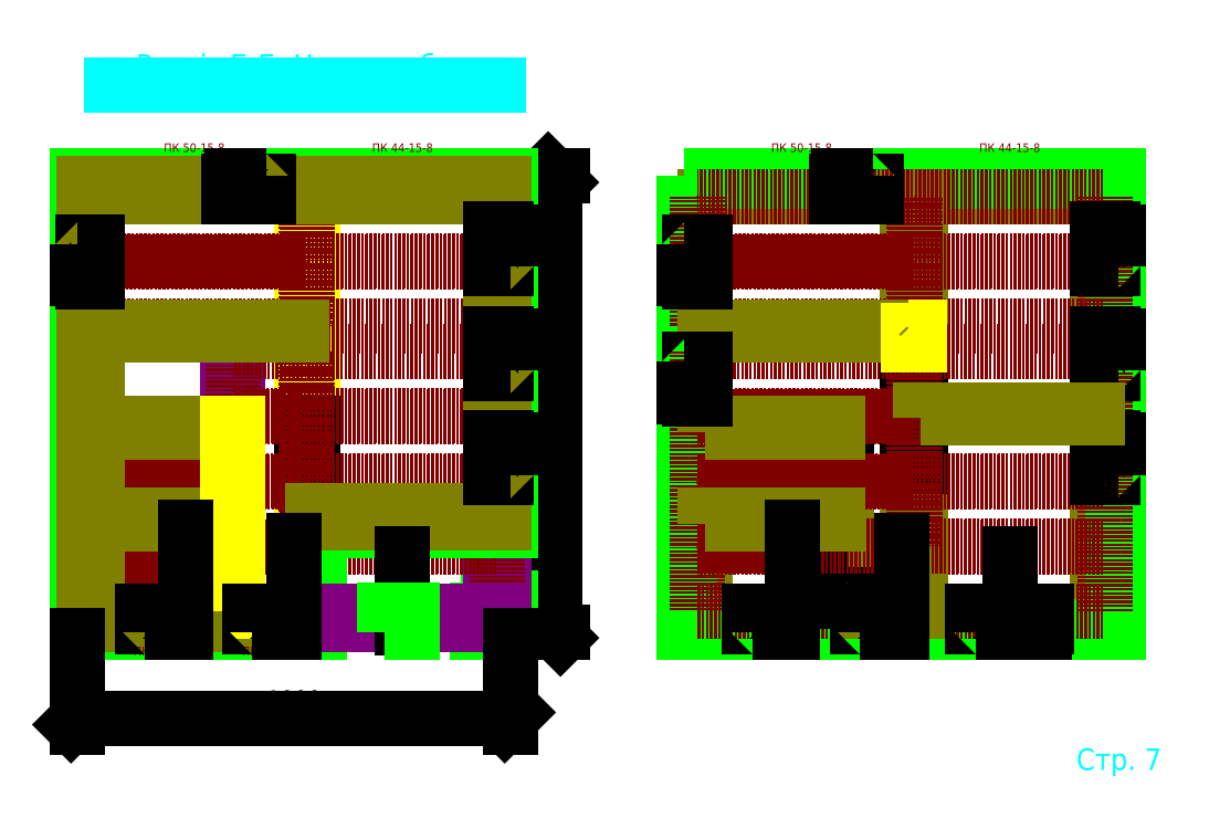
<metadata>
{"format":"dxf","ext":"dxf","renderer":"ezdxf+matplotlib","layout":"modelspace","background":"white","min_lineweight":24,"dpi":150}
</metadata>
<code>
0
SECTION
2
ENTITIES
0
HATCH
8
face
10
0
20
0
30
0
210
0
220
0
230
1
2
gost_stone
70
    0
71
    0
91
    1
92
    0
93
    8
72
    1
10
2400
20
1050
11
2400
21
0
72
    1
10
1412
20
1038
11
2388
21
1038
72
    1
10
2388
20
1038
11
2388
21
12
72
    1
10
2388
20
12
11
1412
21
12
72
    1
10
1412
20
12
11
1412
21
1038
72
    1
10
2400
20
0
11
1400
21
0
72
    1
10
1400
20
0
11
1400
21
1050
72
    1
10
1400
20
1050
11
2400
21
1050
97
    0
75
    0
76
    1
52
1.571
41
2
77
    0
78
    0
98
    0
0
HATCH
8
face
10
0
20
0
30
0
210
0
220
0
230
1
2
gost_stone
70
    0
71
    0
91
    1
92
    0
93
    8
72
    1
10
709
20
0
11
773
21
0
72
    1
10
773
20
0
11
773
21
51
72
    1
10
721
20
12
11
761
21
12
72
    1
10
761
20
12
11
761
21
39
72
    1
10
761
20
39
11
721
21
39
72
    1
10
721
20
39
11
721
21
12
72
    1
10
773
20
51
11
709
21
51
72
    1
10
709
20
51
11
709
21
0
97
    0
75
    0
76
    1
52
1.571
41
2
77
    0
78
    0
98
    0
0
HATCH
8
face
10
0
20
0
30
0
210
0
220
0
230
1
2
gost_stone
70
    0
71
    0
91
    1
92
    0
93
   12
72
    1
10
12
20
1038
11
988
21
1038
72
    1
10
988
20
1038
11
988
21
245
72
    1
10
988
20
245
11
547
21
245
72
    1
10
547
20
245
11
547
21
12
72
    1
10
547
20
12
11
12
21
12
72
    1
10
12
20
12
11
12
21
1038
72
    1
10
559
20
233
11
559
21
0
72
    1
10
559
20
0
11
0
21
0
72
    1
10
0
20
0
11
0
21
1050
72
    1
10
0
20
1050
11
1000
21
1050
72
    1
10
1000
20
1050
11
1000
21
233
72
    1
10
1000
20
233
11
559
21
233
97
    0
75
    0
76
    1
52
1.571
41
2
77
    0
78
    0
98
    0
0
HATCH
8
face
10
0
20
0
30
0
210
0
220
0
230
1
2
gost_stone
70
    0
71
    0
91
    1
92
    0
93
   13
72
    1
10
1000
20
0
11
923
21
0
72
    1
10
923
20
0
11
923
21
51
72
    1
10
923
20
51
11
949
21
51
72
    1
10
949
20
51
11
949
21
77
72
    1
10
949
20
77
11
949
21
77
72
    1
10
949
20
77
11
1000
21
77
72
    1
10
1000
20
77
11
1000
21
0
72
    1
10
988
20
12
11
935
21
12
72
    1
10
935
20
12
11
935
21
39
72
    1
10
935
20
39
11
961
21
39
72
    1
10
961
20
39
11
961
21
65
72
    1
10
961
20
65
11
988
21
65
72
    1
10
988
20
65
11
988
21
12
97
    0
75
    0
76
    1
52
1.571
41
2
77
    0
78
    0
98
    0
0
HATCH
8
fundament
10
0
20
0
30
0
210
0
220
0
230
1
2
concrete
70
    0
71
    0
91
    1
92
    0
93
   24
72
    1
10
510
20
553
11
40
21
553
72
    1
10
40
20
553
11
40
21
1010
72
    1
10
40
20
1010
11
510
21
1010
72
    1
10
510
20
1010
11
510
21
553
72
    1
10
40
20
40
11
340
21
40
72
    1
10
340
20
40
11
340
21
513
72
    1
10
340
20
513
11
40
21
513
72
    1
10
40
20
513
11
40
21
40
72
    1
10
380
20
513
11
510
21
513
72
    1
10
510
20
513
11
510
21
40
72
    1
10
510
20
40
11
380
21
40
72
    1
10
380
20
40
11
380
21
513
72
    1
10
-2.776e-16
20
1050
11
1000
21
1050
72
    1
10
1000
20
1050
11
1000
21
-8.882e-16
72
    1
10
1000
20
-8.882e-16
11
0
21
-8.882e-16
72
    1
10
0
20
-8.882e-16
11
-2.776e-16
21
1050
72
    1
10
960
20
40
11
550
21
40
72
    1
10
550
20
40
11
550
21
513
72
    1
10
550
20
513
11
960
21
513
72
    1
10
960
20
513
11
960
21
40
72
    1
10
550
20
553
11
960
21
553
72
    1
10
960
20
553
11
960
21
1010
72
    1
10
960
20
1010
11
550
21
1010
72
    1
10
550
20
1010
11
550
21
553
97
    0
75
    0
76
    1
52
0
41
10
77
    0
78
    0
98
    0
0
MTEXT
8
dimensions
10
530
20
1300
30
0
40
50
41
868.1
71
    5
72
    1
1
Розрiз Б-Б. Низ коробки.
7
cyrillic_ii
210
0
220
0
230
1
50
0
73
    2
44
1
0
MTEXT
8
dimensions
10
2500
20
-300
30
0
40
50
41
204.2
71
    6
72
    1
1
Стр. 7
7
cyrillic_ii
210
0
220
0
230
1
50
0
73
    2
44
1
0
LINE
8
dimensions
10
80
20
1260
11
970
21
1260
0
DIMENSION
8
dimensions
2
*D1
10
1100
20
1000
30
0
11
1060
21
525
31
0
70
   32
71
    5
72
    0
3
Standard
53
0
210
0
220
0
230
1
13
1000
23
0
33
0
14
1000
24
1050
34
0
50
90
0
CIRCLE
8
truby
10
942.5
20
992.5
40
5.5
0
LINE
8
dimensions
10
942.5
20
1002
11
942.5
21
982.5
0
LINE
8
dimensions
10
932.5
20
992.5
11
952.5
21
992.5
0
LWPOLYLINE
8
truby
90
    4
70
    0
43
0
10
942.5
20
998
10
1020
20
998
10
1020
20
987
10
942.5
20
987
0
LWPOLYLINE
8
santehnika
90
    3
70
    0
43
0
10
47
20
420
10
47
20
270
10
147
20
270
0
ELLIPSE
8
santehnika
10
47
20
270
30
0
11
0
21
150
31
0
40
0.6667
41
4.712
42
0
0
LINE
8
fundament
10
1000
20
983
11
960
21
983
0
LINE
8
fundament
10
960
20
1003
11
1000
21
1003
0
ELLIPSE
8
santehnika
10
282
20
310
30
0
11
0
21
25
31
0
40
0.72
41
4.712
42
1.571
0
LWPOLYLINE
8
santehnika
90
    4
70
    0
43
0
10
264
20
310
10
264
20
270
10
300
20
270
10
300
20
310
0
LWPOLYLINE
8
santehnika
90
    4
70
    1
43
0
10
160
20
270
10
230
20
270
10
230
20
310
10
160
20
310
0
CIRCLE
8
truby
10
230
20
180
40
5.5
0
LINE
8
dimensions
10
240
20
180
11
220
21
180
0
LINE
8
dimensions
10
230
20
190
11
230
21
170
0
LWPOLYLINE
8
truby
90
    4
70
    0
43
0
10
235.5
20
180
10
235.5
20
102.5
10
224.5
20
102.5
10
224.5
20
180
0
LINE
8
fundament
10
220.5
20
122.5
11
220.5
21
162.5
0
LINE
8
fundament
10
240.5
20
162.5
11
240.5
21
122.5
0
LWPOLYLINE
8
fundament
90
    4
70
    1
43
0
10
-2.776e-16
20
1050
10
1000
20
1050
10
1000
20
-8.882e-16
10
0
20
-8.882e-16
0
LWPOLYLINE
8
fundament
90
    4
70
    1
43
0
10
960
20
40
10
550
20
40
10
550
20
513
10
960
20
513
0
LWPOLYLINE
8
fundament
90
    4
70
    1
43
0
10
960
20
1010
10
550
20
1010
10
550
20
553
10
960
20
553
0
LWPOLYLINE
8
fundament
90
    4
70
    1
43
0
10
40
20
1010
10
510
20
1010
10
510
20
553
10
40
20
553
0
LWPOLYLINE
8
fundament
90
    4
70
    1
43
0
10
40
20
40
10
340
20
40
10
340
20
513
10
40
20
513
0
LWPOLYLINE
8
fundament
90
    4
70
    1
43
0
10
380
20
513
10
510
20
513
10
510
20
40
10
380
20
40
0
LWPOLYLINE
8
face
90
    8
70
    0
43
0
10
1000
20
0
10
923
20
0
10
923
20
51
10
949
20
51
10
949
20
77
10
949
20
77
10
1000
20
77
10
1000
20
0
0
LWPOLYLINE
8
face
90
    7
70
    0
43
0
10
988
20
12
10
935
20
12
10
935
20
39
10
961
20
39
10
961
20
65
10
988
20
65
10
988
20
12
0
LWPOLYLINE
8
balky
90
    4
70
    1
43
0
10
953
20
270
10
983
20
270
10
983
20
17
10
953
20
17
0
LWPOLYLINE
8
0
90
    4
70
    1
43
0
10
393
20
703
10
483
20
703
10
483
20
683
10
393
20
683
0
LWPOLYLINE
8
gazoblok
90
    4
70
    1
43
0
10
1417
20
1033
10
2383
20
1033
10
2383
20
17
10
1417
20
17
0
LWPOLYLINE
8
gazoblok
90
    4
70
    1
43
0
10
1447
20
47
10
2353
20
47
10
2353
20
1003
10
1447
20
1003
0
LWPOLYLINE
8
face
90
    4
70
    1
43
0
10
1412
20
1038
10
2388
20
1038
10
2388
20
12
10
1412
20
12
0
LWPOLYLINE
8
face
90
    4
70
    1
43
0
10
1400
20
1050
10
2400
20
1050
10
2400
20
0
10
1400
20
0
0
LWPOLYLINE
8
0
90
    4
70
    1
43
0
10
1790
20
703
10
1880
20
703
10
1880
20
683
10
1790
20
683
0
LWPOLYLINE
8
plyty
90
    6
70
    1
43
0
10
1430
20
47
10
1928
20
47
10
1928
20
196
10
1430
20
196
10
1430
20
196
10
1430
20
196
0
LWPOLYLINE
8
plyty
90
    6
70
    1
43
0
10
1931
20
47
10
2369
20
47
10
2369
20
196
10
1931
20
196
10
1931
20
196
10
1931
20
196
0
LWPOLYLINE
8
gazoblok
90
    4
70
    1
43
0
10
1753
20
47
10
1773
20
47
10
1773
20
480
10
1753
20
480
0
LWPOLYLINE
8
gazoblok
90
    4
70
    1
43
0
10
1914
20
47
10
1944
20
47
10
1944
20
1003
10
1914
20
1003
0
LWPOLYLINE
8
0
90
    4
70
    1
43
0
10
1773
20
150
10
1773
20
70
10
1753
20
70
10
1753
20
150
0
LWPOLYLINE
8
0
90
    4
70
    1
43
0
10
1773
20
450
10
1773
20
370
10
1753
20
370
10
1753
20
450
0
LWPOLYLINE
8
0
90
    4
70
    1
43
0
10
1914
20
532
10
1914
20
622
10
1944
20
622
10
1944
20
532
0
LWPOLYLINE
8
0
90
    4
70
    1
43
0
10
1914
20
382
10
1914
20
472
10
1944
20
472
10
1944
20
382
0
LWPOLYLINE
8
plyty
90
    6
70
    1
43
0
10
1430
20
854
10
1928
20
854
10
1928
20
1003
10
1430
20
1003
10
1430
20
1003
10
1430
20
1003
0
LWPOLYLINE
8
plyty
90
    6
70
    1
43
0
10
1430
20
704
10
1928
20
704
10
1928
20
853
10
1430
20
853
10
1430
20
853
10
1430
20
853
0
LWPOLYLINE
8
plyty
90
    6
70
    1
43
0
10
1430
20
497
10
1928
20
497
10
1928
20
646
10
1430
20
646
10
1430
20
646
10
1430
20
646
0
LWPOLYLINE
8
plyty
90
    6
70
    1
43
0
10
1430
20
347
10
1928
20
347
10
1928
20
496
10
1430
20
496
10
1430
20
496
10
1430
20
496
0
LWPOLYLINE
8
plyty
90
    6
70
    1
43
0
10
1430
20
197
10
1928
20
197
10
1928
20
346
10
1430
20
346
10
1430
20
346
10
1430
20
346
0
LWPOLYLINE
8
plyty
90
    6
70
    1
43
0
10
1931
20
197
10
2369
20
197
10
2369
20
346
10
1931
20
346
10
1931
20
346
10
1931
20
346
0
LWPOLYLINE
8
plyty
90
    6
70
    1
43
0
10
1931
20
347
10
2369
20
347
10
2369
20
496
10
1931
20
496
10
1931
20
496
10
1931
20
496
0
LWPOLYLINE
8
plyty
90
    6
70
    1
43
0
10
1931
20
497
10
2369
20
497
10
2369
20
646
10
1931
20
646
10
1931
20
646
10
1931
20
646
0
LWPOLYLINE
8
plyty
90
    6
70
    1
43
0
10
1931
20
704
10
2369
20
704
10
2369
20
853
10
1931
20
853
10
1931
20
853
10
1931
20
853
0
LWPOLYLINE
8
plyty
90
    6
70
    1
43
0
10
1931
20
854
10
2369
20
854
10
2369
20
1003
10
1931
20
1003
10
1931
20
1003
10
1931
20
1003
0
LWPOLYLINE
8
gazoblok
90
    4
70
    1
43
0
10
1447
20
248
10
1753
20
248
10
1753
20
268
10
1447
20
268
0
LWPOLYLINE
8
gazoblok
90
    4
70
    1
43
0
10
1447
20
460
10
1753
20
460
10
1753
20
480
10
1447
20
480
0
LWPOLYLINE
8
gazoblok
90
    4
70
    1
43
0
10
1447
20
683
10
1914
20
683
10
1914
20
703
10
1447
20
703
0
LWPOLYLINE
8
cegla
90
    4
70
    1
43
0
10
517
20
47
10
542
20
47
10
542
20
1003
10
517
20
1003
0
LWPOLYLINE
8
0
90
    4
70
    1
43
0
10
517
20
95
10
517
20
205
10
542
20
205
10
542
20
95
0
LWPOLYLINE
8
0
90
    4
70
    1
43
0
10
371
20
150
10
371
20
70
10
346
20
70
10
346
20
150
0
LWPOLYLINE
8
0
90
    4
70
    1
43
0
10
371
20
450
10
371
20
370
10
346
20
370
10
346
20
450
0
LWPOLYLINE
8
cegla
90
    4
70
    1
43
0
10
517
20
701
10
542
20
701
10
542
20
694
10
517
20
694
0
LWPOLYLINE
8
cegla
90
    4
70
    1
43
0
10
517
20
669
10
517
20
694
10
524
20
694
10
524
20
669
0
LWPOLYLINE
8
cegla
90
    4
70
    1
43
0
10
535
20
669
10
535
20
694
10
542
20
694
10
542
20
669
0
LWPOLYLINE
8
cegla
90
    4
70
    1
43
0
10
517
20
669
10
542
20
669
10
542
20
662
10
517
20
662
0
LWPOLYLINE
8
0
90
    4
70
    1
43
0
10
517
20
310
10
517
20
480
10
542
20
480
10
542
20
310
0
LWPOLYLINE
8
plyty
90
    6
70
    1
43
0
10
531
20
47
10
969
20
47
10
969
20
196
10
531
20
196
10
531
20
196
10
531
20
196
0
LWPOLYLINE
8
plyty
90
    6
70
    1
43
0
10
531
20
197
10
969
20
197
10
969
20
346
10
531
20
346
10
531
20
346
10
531
20
346
0
LWPOLYLINE
8
plyty
90
    6
70
    1
43
0
10
531
20
347
10
969
20
347
10
969
20
496
10
531
20
496
10
531
20
496
10
531
20
496
0
LWPOLYLINE
8
plyty
90
    6
70
    1
43
0
10
531
20
497
10
969
20
497
10
969
20
646
10
531
20
646
10
531
20
646
10
531
20
646
0
LWPOLYLINE
8
plyty
90
    6
70
    1
43
0
10
531
20
704
10
969
20
704
10
969
20
853
10
531
20
853
10
531
20
853
10
531
20
853
0
LWPOLYLINE
8
plyty
90
    6
70
    1
43
0
10
531
20
854
10
969
20
854
10
969
20
1003
10
531
20
1003
10
531
20
1003
10
531
20
1003
0
LWPOLYLINE
8
plyty
90
    6
70
    1
43
0
10
30
20
854
10
528
20
854
10
528
20
1003
10
30
20
1003
10
30
20
1003
10
30
20
1003
0
LWPOLYLINE
8
plyty
90
    6
70
    1
43
0
10
30
20
704
10
528
20
704
10
528
20
853
10
30
20
853
10
30
20
853
10
30
20
853
0
LWPOLYLINE
8
balky
90
    4
70
    1
43
0
10
371
20
460
10
346
20
460
10
346
20
703
10
371
20
703
0
LWPOLYLINE
8
plyty
90
    5
70
    1
43
0
10
360
20
47
10
528
20
47
10
528
20
196
10
360
20
196
10
360
20
196
0
LWPOLYLINE
8
plyty
90
    5
70
    1
43
0
10
360
20
197
10
528
20
197
10
528
20
346
10
360
20
346
10
360
20
346
0
LWPOLYLINE
8
plyty
90
    5
70
    1
43
0
10
360
20
347
10
528
20
347
10
528
20
496
10
360
20
496
10
360
20
496
0
LWPOLYLINE
8
plyty
90
    5
70
    1
43
0
10
360
20
497
10
528
20
497
10
528
20
646
10
360
20
646
10
360
20
646
0
LWPOLYLINE
8
plyty
90
    5
70
    1
43
0
10
29
20
47
10
357
20
47
10
357
20
146
10
29
20
146
10
29
20
146
0
LWPOLYLINE
8
plyty
90
    5
70
    1
43
0
10
29
20
147
10
357
20
147
10
357
20
246
10
29
20
246
10
29
20
246
0
LWPOLYLINE
8
plyty
90
    5
70
    1
43
0
10
29
20
269
10
357
20
269
10
357
20
368
10
29
20
368
10
29
20
368
0
LWPOLYLINE
8
plyty
90
    5
70
    1
43
0
10
29
20
369
10
357
20
369
10
357
20
468
10
29
20
468
10
29
20
468
0
LWPOLYLINE
8
gazoblok
90
    4
70
    1
43
0
10
47
20
248
10
346
20
248
10
346
20
268
10
47
20
268
0
LWPOLYLINE
8
face
90
    7
70
    0
43
0
10
547
20
245
10
547
20
12
10
12
20
12
10
12
20
1038
10
988
20
1038
10
988
20
245
10
547
20
245
0
LWPOLYLINE
8
face
90
    7
70
    0
43
0
10
559
20
233
10
559
20
0
10
0
20
0
10
0
20
1050
10
1000
20
1050
10
1000
20
233
10
559
20
233
0
LWPOLYLINE
8
gazoblok
90
   13
70
    0
43
0
10
542
20
47
10
542
20
17
10
17
20
17
10
17
20
1033
10
983
20
1033
10
983
20
250
10
542
20
250
10
542
20
280
10
953
20
280
10
953
20
1003
10
47
20
1003
10
47
20
47
10
542
20
47
0
LWPOLYLINE
8
balky
90
    4
70
    1
43
0
10
522
20
17
10
983
20
17
10
983
20
47
10
522
20
47
0
LWPOLYLINE
8
gazoblok
90
    4
70
    1
43
0
10
47
20
460
10
346
20
460
10
346
20
480
10
47
20
480
0
LWPOLYLINE
8
cegla
90
    4
70
    1
43
0
10
346
20
47
10
371
20
47
10
371
20
480
10
346
20
480
0
LWPOLYLINE
8
gazoblok
90
    4
70
    1
43
0
10
47
20
683
10
517
20
683
10
517
20
703
10
47
20
703
0
MTEXT
8
plyty
10
270
20
1100
30
0
40
20
41
148.3
71
    8
72
    1
1
ПК 50-15-8
7
cyrillic_ii
210
0
220
0
230
1
50
0
73
    2
44
1
0
MTEXT
8
plyty
10
750
20
1100
30
0
40
20
41
152.8
71
    8
72
    1
1
ПК 44-15-8
7
cyrillic_ii
210
0
220
0
230
1
50
0
73
    2
44
1
0
MTEXT
8
plyty
10
1670
20
1100
30
0
40
20
41
148.3
71
    8
72
    1
1
ПК 50-15-8
7
cyrillic_ii
210
0
220
0
230
1
50
0
73
    2
44
1
0
MTEXT
8
plyty
10
2150
20
1100
30
0
40
20
41
152.8
71
    8
72
    1
1
ПК 44-15-8
7
cyrillic_ii
210
0
220
0
230
1
50
0
73
    2
44
1
0
DIMENSION
8
dimensions
2
*D2
10
1000
20
-200
30
0
11
500
21
-160
31
0
70
   32
71
    5
72
    0
3
Standard
53
0
210
0
220
0
230
1
13
0
23
0
33
0
14
1000
24
0
34
0
0
MTEXT
8
plyty
10
200
20
-60
30
0
40
20
41
148.3
71
    8
72
    1
1
ПК 33-10-8
7
cyrillic_ii
210
0
220
0
230
1
50
0
73
    2
44
1
0
MTEXT
8
plyty
10
450
20
-60
30
0
40
20
41
143.9
71
    8
72
    1
1
ПК 17-15-8
7
cyrillic_ii
210
0
220
0
230
1
50
0
73
    2
44
1
0
ELLIPSE
8
nomera_stin
10
30
20
854
30
0
11
0
21
216
31
0
40
0.3241
41
0
42
6.283
0
ELLIPSE
8
nomera_stin
10
528
20
854
30
0
11
2
21
176
31
0
40
0.2389
41
0
42
6.283
0
ELLIPSE
8
nomera_stin
10
30
20
260
30
0
11
0
21
250
31
0
40
0.28
41
0
42
6.283
0
ELLIPSE
8
nomera_stin
10
360
20
260
30
0
11
0
21
250
31
0
40
0.24
41
0
42
6.283
0
ELLIPSE
8
nomera_stin
10
531
20
346
30
0
11
-1
21
314
31
0
40
0.1879
41
0
42
6.283
0
ELLIPSE
8
nomera_stin
10
360
20
580
30
0
11
0
21
120
31
0
40
0.5
41
0
42
6.283
0
MTEXT
8
nomera_stin
10
-60
20
980
30
0
40
50
41
33.33
71
    5
72
    1
1
А
7
cyrillic_ii
210
0
220
0
230
1
50
0
73
    2
44
1
0
MTEXT
8
nomera_stin
10
-60
20
470
30
0
40
50
41
27.78
71
    5
72
    1
1
Б
7
cyrillic_ii
210
0
220
0
230
1
50
0
73
    2
44
1
0
MTEXT
8
nomera_stin
10
280
20
420
30
0
40
50
41
27.78
71
    5
72
    1
1
Б
7
cyrillic_ii
210
0
220
0
230
1
50
0
73
    2
44
1
0
MTEXT
8
nomera_stin
10
470
20
610
30
0
40
50
41
27.78
71
    5
72
    1
1
Б
7
cyrillic_ii
210
0
220
0
230
1
50
0
73
    2
44
1
0
MTEXT
8
nomera_stin
10
470
20
980
30
0
40
50
41
33.33
71
    5
72
    1
1
А
7
cyrillic_ii
210
0
220
0
230
1
50
0
73
    2
44
1
0
MTEXT
8
nomera_stin
10
280
20
670
30
0
40
50
41
33.33
71
    5
72
    1
1
А
7
cyrillic_ii
210
0
220
0
230
1
50
0
73
    2
44
1
0
MTEXT
8
nomera_stin
10
30
20
1110
30
0
40
50
41
11.11
71
    8
72
    1
1
1
7
cyrillic_ii
210
0
220
0
230
1
50
0
73
    2
44
1
0
MTEXT
8
nomera_stin
10
1440
20
1110
30
0
40
50
41
11.11
71
    8
72
    1
1
1
7
cyrillic_ii
210
0
220
0
230
1
50
0
73
    2
44
1
0
MTEXT
8
nomera_stin
10
360
20
740
30
0
40
50
41
22.22
71
    8
72
    1
1
2
7
cyrillic_ii
210
0
220
0
230
1
50
0
73
    2
44
1
0
MTEXT
8
nomera_stin
10
530
20
1110
30
0
40
50
41
22.22
71
    8
72
    1
1
3
7
cyrillic_ii
210
0
220
0
230
1
50
0
73
    2
44
1
0
MTEXT
8
nomera_stin
10
960
20
1110
30
0
40
50
41
27.78
71
    8
72
    1
1
4
7
cyrillic_ii
210
0
220
0
230
1
50
0
73
    2
44
1
0
MTEXT
8
nomera_stin
10
1760
20
530
30
0
40
50
41
22.22
71
    8
72
    1
1
2
7
cyrillic_ii
210
0
220
0
230
1
50
0
73
    2
44
1
0
MTEXT
8
nomera_stin
10
1930
20
1110
30
0
40
50
41
22.22
71
    8
72
    1
1
3
7
cyrillic_ii
210
0
220
0
230
1
50
0
73
    2
44
1
0
MTEXT
8
nomera_stin
10
2370
20
1110
30
0
40
50
41
27.78
71
    8
72
    1
1
4
7
cyrillic_ii
210
0
220
0
230
1
50
0
73
    2
44
1
0
LINE
8
0
10
250
20
0
11
250
21
240
0
LINE
8
0
10
500
20
0
11
500
21
210
0
LINE
8
0
10
750
20
10
11
750
21
180
0
LWPOLYLINE
8
0
90
    9
70
    0
43
0
10
404
20
0
10
484
20
0
10
484
20
12
10
490
20
12
10
490
20
47
10
398
20
47
10
398
20
12
10
404
20
12
10
404
20
0
0
LWPOLYLINE
8
0
90
    9
70
    0
43
0
10
1.421e-14
20
893
10
0
20
813
10
12
20
813
10
12
20
807
10
47
20
807
10
47
20
899
10
12
20
899
10
12
20
893
10
1.421e-14
20
893
0
LWPOLYLINE
8
0
90
    9
70
    0
43
0
10
1000
20
842
10
1000
20
922
10
988
20
922
10
988
20
928
10
953
20
928
10
953
20
836
10
988
20
836
10
988
20
842
10
1000
20
842
0
LWPOLYLINE
8
0
90
    9
70
    0
43
0
10
1000
20
361
10
1000
20
441
10
988
20
441
10
988
20
447
10
953
20
447
10
953
20
355
10
988
20
355
10
988
20
361
10
1000
20
361
0
LWPOLYLINE
8
0
90
    9
70
    0
43
0
10
1000
20
602
10
1000
20
682
10
988
20
682
10
988
20
688
10
953
20
688
10
953
20
596
10
988
20
596
10
988
20
602
10
1000
20
602
0
LINE
8
0
10
1650
20
0
11
1650
21
240
0
LINE
8
0
10
1900
20
0
11
1900
21
210
0
LINE
8
0
10
2150
20
10
11
2150
21
180
0
LWPOLYLINE
8
0
90
    9
70
    0
43
0
10
1804
20
0
10
1884
20
0
10
1884
20
12
10
1890
20
12
10
1890
20
47
10
1798
20
47
10
1798
20
12
10
1804
20
12
10
1804
20
0
0
LWPOLYLINE
8
0
90
    9
70
    0
43
0
10
1400
20
893
10
1400
20
813
10
1412
20
813
10
1412
20
807
10
1447
20
807
10
1447
20
899
10
1412
20
899
10
1412
20
893
10
1400
20
893
0
LWPOLYLINE
8
0
90
    9
70
    0
43
0
10
2400
20
842
10
2400
20
922
10
2388
20
922
10
2388
20
928
10
2353
20
928
10
2353
20
836
10
2388
20
836
10
2388
20
842
10
2400
20
842
0
LWPOLYLINE
8
0
90
    9
70
    0
43
0
10
2400
20
361
10
2400
20
441
10
2388
20
441
10
2388
20
447
10
2353
20
447
10
2353
20
355
10
2388
20
355
10
2388
20
361
10
2400
20
361
0
LWPOLYLINE
8
0
90
    9
70
    0
43
0
10
2400
20
602
10
2400
20
682
10
2388
20
682
10
2388
20
688
10
2353
20
688
10
2353
20
596
10
2388
20
596
10
2388
20
602
10
2400
20
602
0
LWPOLYLINE
8
gazoblok
90
    4
70
    1
43
0
10
1944
20
492
10
2353
20
492
10
2353
20
512
10
1944
20
512
0
LWPOLYLINE
8
cegla
90
    4
70
    1
43
0
10
1917
20
701
10
1942
20
701
10
1942
20
694
10
1917
20
694
0
LWPOLYLINE
8
cegla
90
    4
70
    1
43
0
10
1917
20
669
10
1917
20
694
10
1924
20
694
10
1924
20
669
0
LWPOLYLINE
8
cegla
90
    4
70
    1
43
0
10
1935
20
669
10
1935
20
694
10
1942
20
694
10
1942
20
669
0
LWPOLYLINE
8
cegla
90
    4
70
    1
43
0
10
1917
20
669
10
1942
20
669
10
1942
20
662
10
1917
20
662
0
LWPOLYLINE
8
0
90
    9
70
    0
43
0
10
156
20
1.421e-14
10
236
20
1.421e-14
10
236
20
12
10
242
20
12
10
242
20
47
10
150
20
47
10
150
20
12
10
156
20
12
10
156
20
1.421e-14
0
LWPOLYLINE
8
0
90
    9
70
    0
43
0
10
1556
20
1.421e-14
10
1636
20
1.421e-14
10
1636
20
12
10
1642
20
12
10
1642
20
47
10
1550
20
47
10
1550
20
12
10
1556
20
12
10
1556
20
1.421e-14
0
LWPOLYLINE
8
0
90
    9
70
    0
43
0
10
436
20
1050
10
356
20
1050
10
356
20
1038
10
350
20
1038
10
350
20
1003
10
442
20
1003
10
442
20
1038
10
436
20
1038
10
436
20
1050
0
LWPOLYLINE
8
0
90
    9
70
    0
43
0
10
1836
20
1050
10
1756
20
1050
10
1756
20
1038
10
1750
20
1038
10
1750
20
1003
10
1842
20
1003
10
1842
20
1038
10
1836
20
1038
10
1836
20
1050
0
LWPOLYLINE
8
face
90
    4
70
    1
43
0
10
709
20
0
10
773
20
0
10
773
20
51
10
709
20
51
0
LWPOLYLINE
8
face
90
    4
70
    1
43
0
10
721
20
12
10
761
20
12
10
761
20
39
10
721
20
39
0
LWPOLYLINE
8
0
90
    9
70
    0
43
0
10
1400
20
622
10
1400
20
542
10
1412
20
542
10
1412
20
536
10
1447
20
536
10
1447
20
628
10
1412
20
628
10
1412
20
622
10
1400
20
622
0
LWPOLYLINE
8
0
90
    9
70
    0
43
0
10
2071
20
0
10
2229
20
0
10
2229
20
12
10
2235
20
12
10
2235
20
47
10
2065
20
47
10
2065
20
12
10
2071
20
12
10
2071
20
0
0
ENDSEC
0
EOF

</code>
